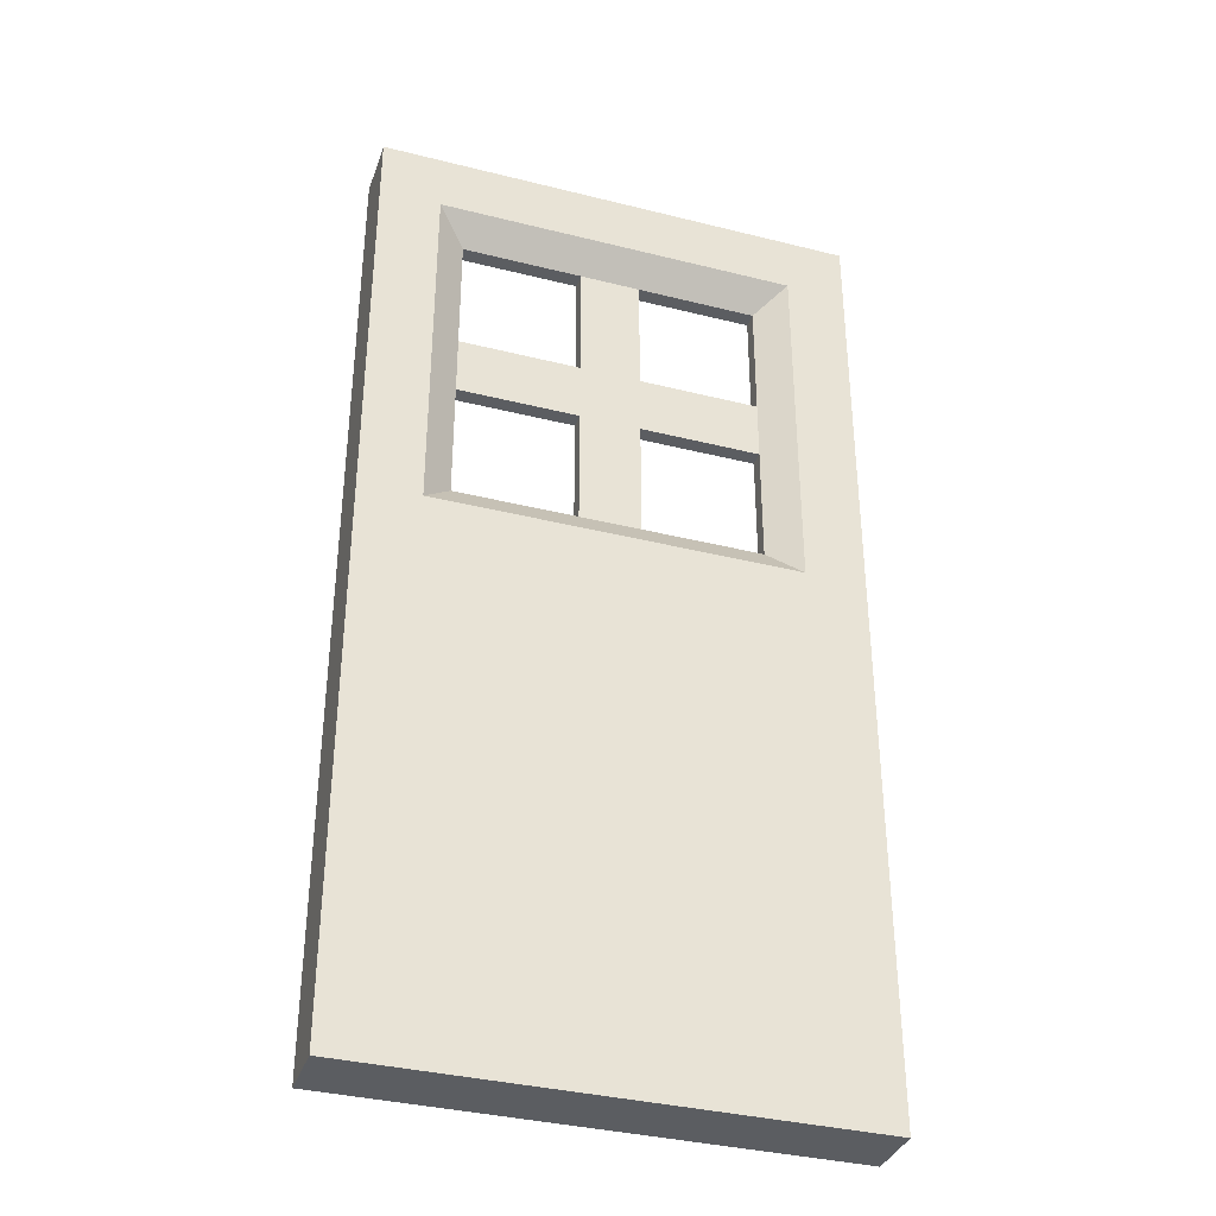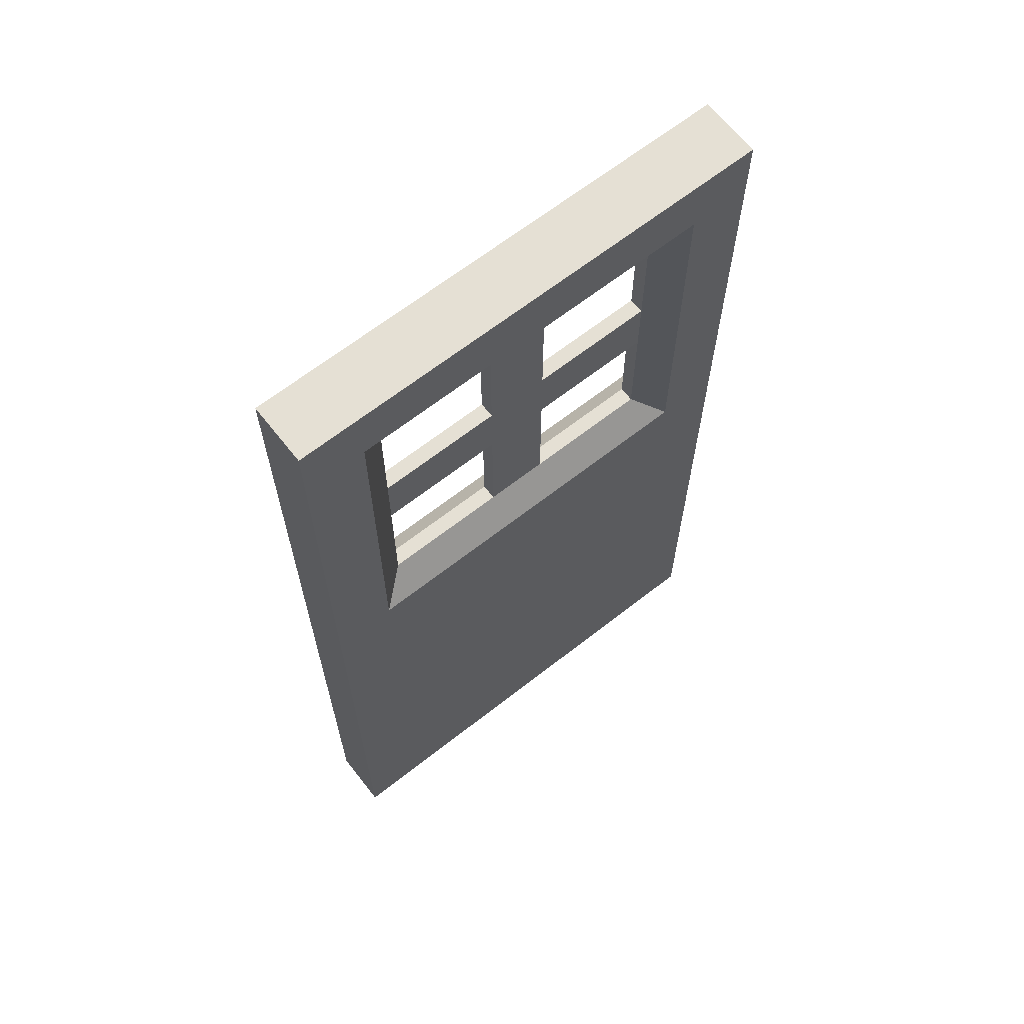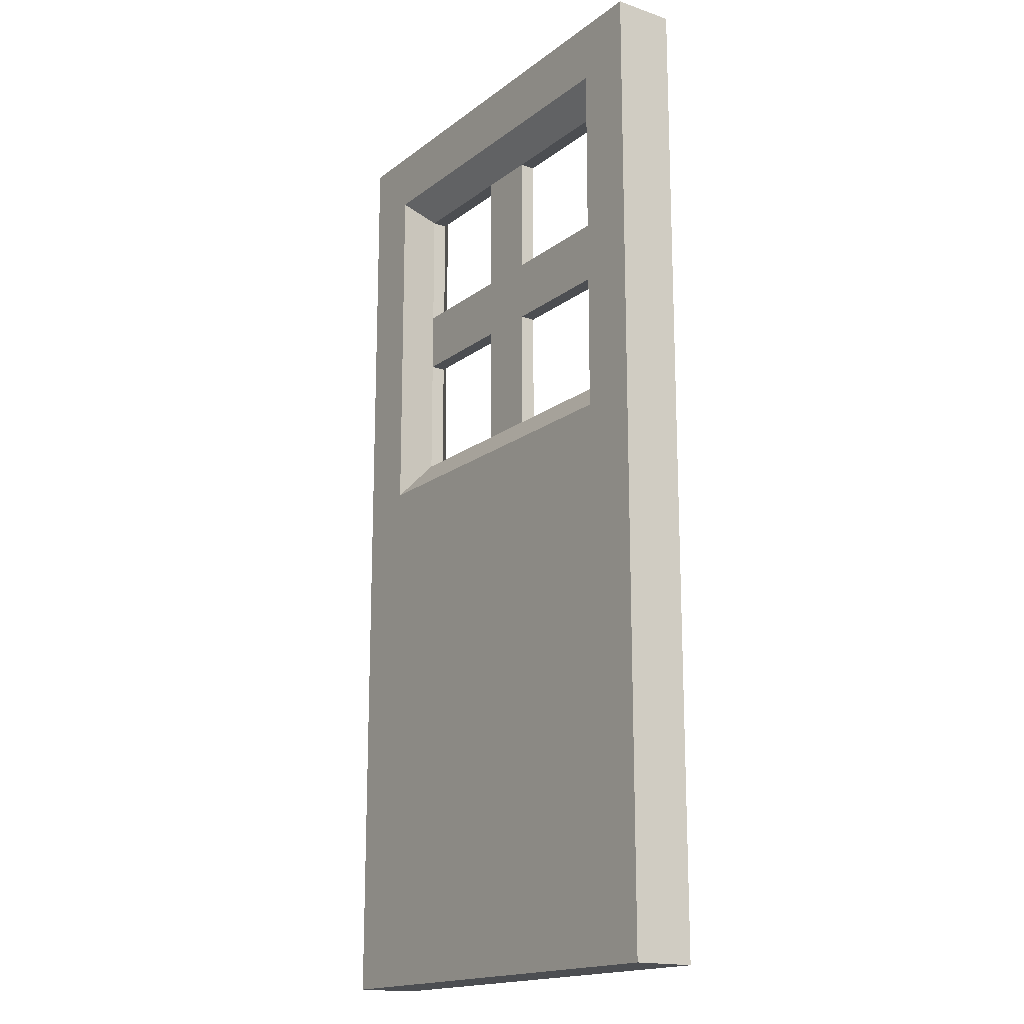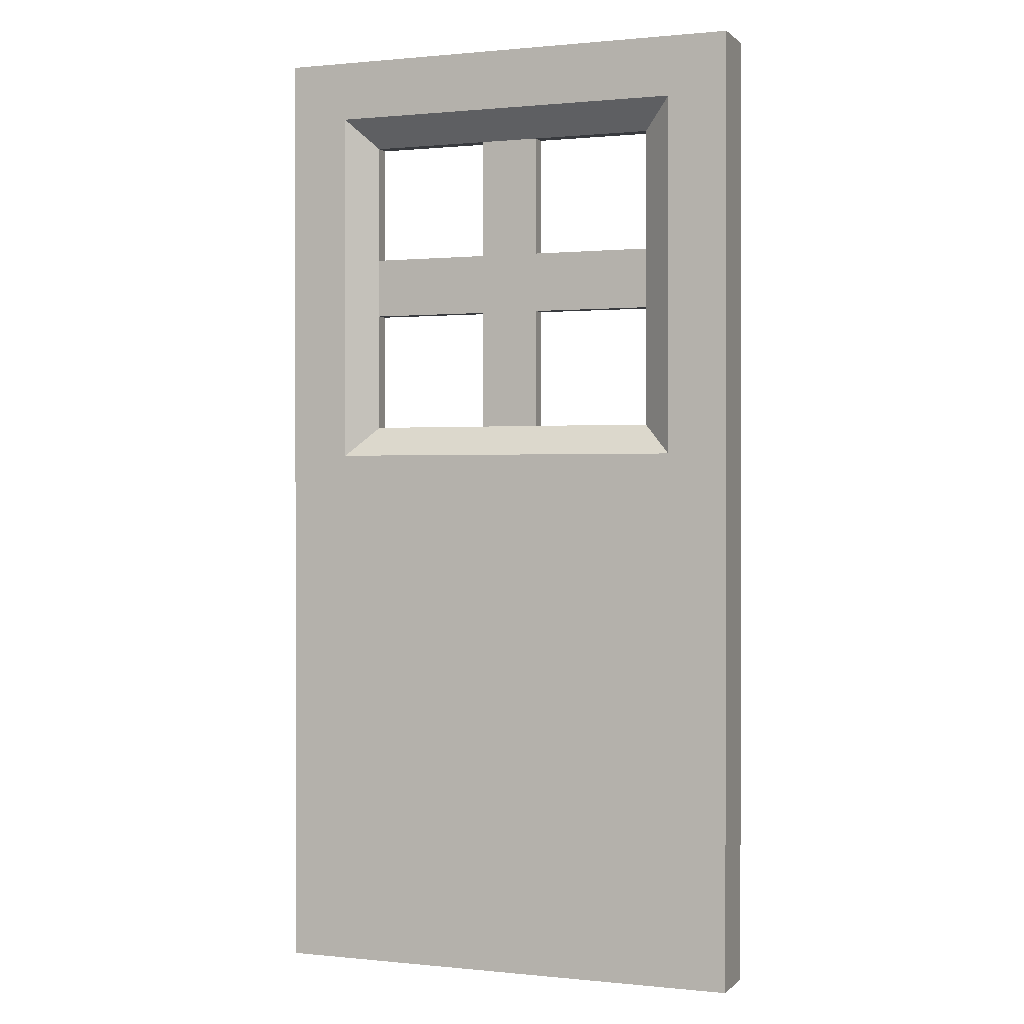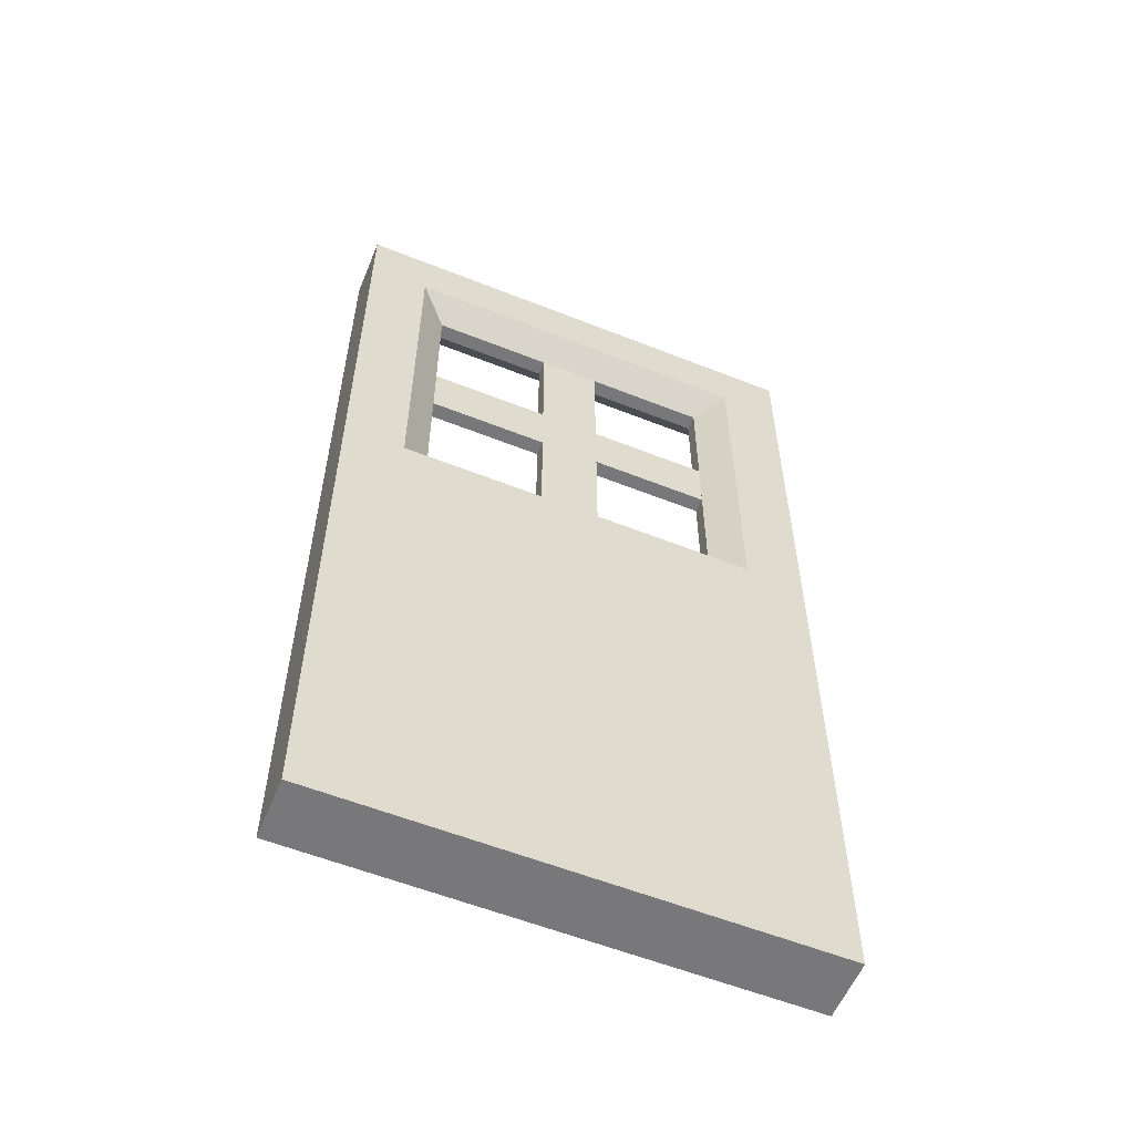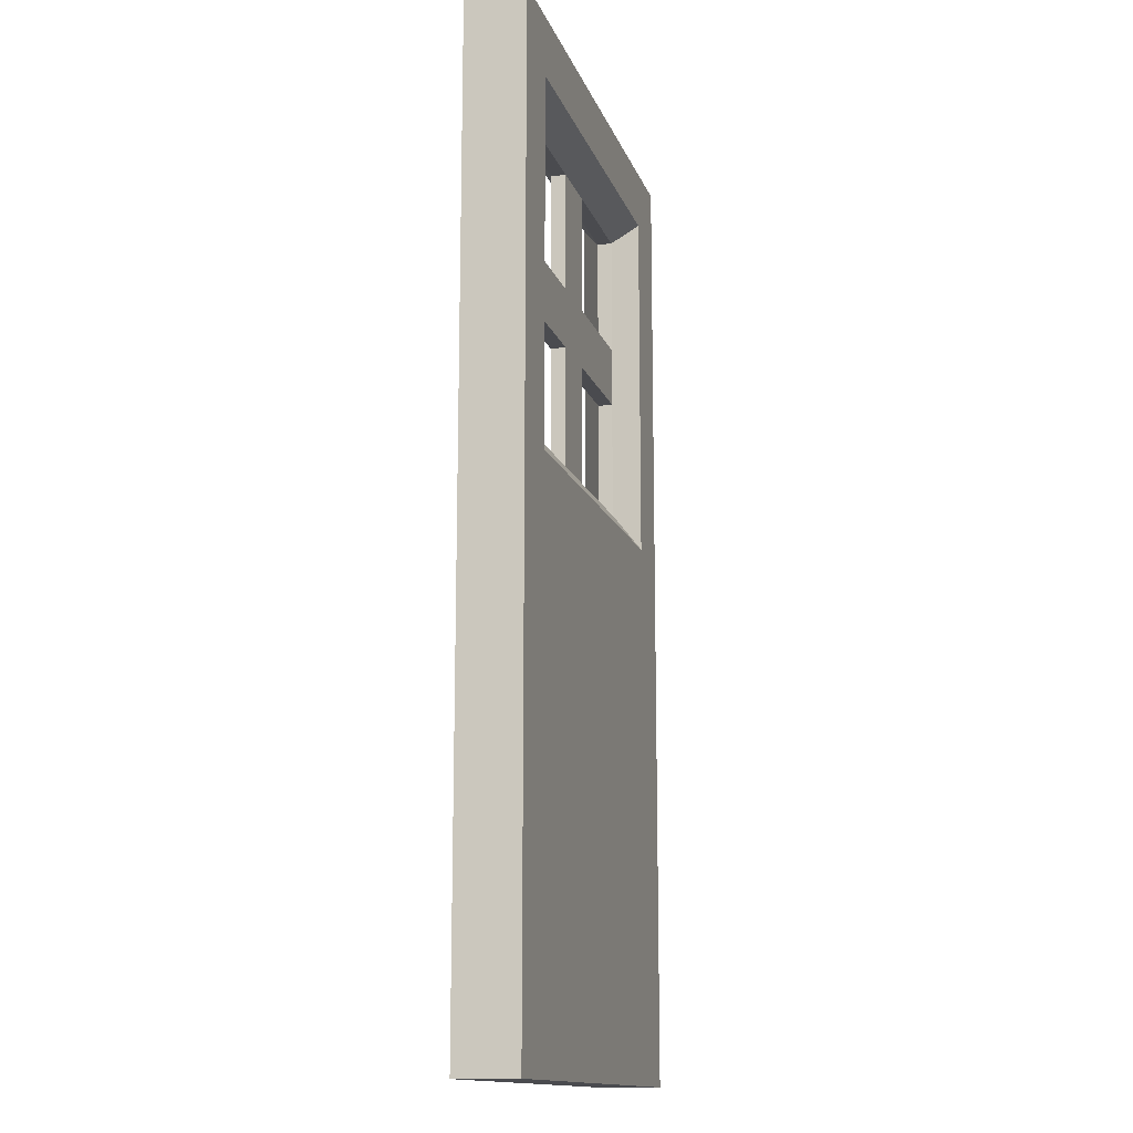
<metadata>
{"format":"obj","ext":"obj","renderer":"f3d","projection":"perspective","resolution":1024,"background":"white","views":[{"elev":-36.0,"azim":161.8,"up":"+Y"},{"elev":65.7,"azim":-38.2,"up":"+Y"},{"elev":-17.0,"azim":-124.3,"up":"+Y"},{"elev":0.6,"azim":-159.0,"up":"+Y"},{"elev":-57.6,"azim":157.6,"up":"+Y"},{"elev":-14.3,"azim":-74.4,"up":"+Y"}]}
</metadata>
<code>
v 0.375 1.375 -0.375
v -0.5 -0.5 -0.375
v 0.5 -0.5 -0.375
v 0.375 0.625 -0.375
v 0.5 1.5 -0.375
v -0.5 1.5 -0.375
v 0.5 -0.5 -0.5
v -0.5 -0.5 -0.5
v -0.5 1.5 -0.5
v 0.5 1.5 -0.5
v -0.375 0.625 -0.5
v -0.062 0.688 -0.422
v -0.062 1.313 -0.453
v 0.063 0.938 -0.453
v 0.313 0.938 -0.453
v 0.313 1.063 -0.453
v -0.062 0.938 -0.453
v -0.062 1.063 -0.453
v -0.312 1.063 -0.453
v -0.312 1.313 -0.453
v -0.312 1.313 -0.422
v 0.063 1.063 -0.422
v 0.063 1.063 -0.453
v -0.375 1.375 -0.375
v -0.375 1.375 -0.5
v 0.375 1.375 -0.5
v 0.313 0.688 -0.453
v 0.313 1.313 -0.422
v 0.313 1.313 -0.453
v -0.375 0.625 -0.375
v -0.062 1.063 -0.422
v -0.062 0.938 -0.422
v 0.063 0.938 -0.422
v -0.312 0.688 -0.453
v -0.312 0.688 -0.422
v 0.375 0.625 -0.5
v 0.313 0.688 -0.422
v -0.062 1.313 -0.422
v 0.063 1.313 -0.422
v 0.063 1.313 -0.453
v 0.063 0.688 -0.422
v 0.063 0.688 -0.453
v -0.062 0.688 -0.453
v -0.312 1.063 -0.422
v -0.312 0.938 -0.453
v -0.312 0.938 -0.422
v 0.313 1.063 -0.422
v 0.313 0.938 -0.422
f 11 36 7 8
f 4 30 2 3
f 2 30 24 6
f 3 5 1 4
f 5 6 24 1
f 25 11 8 9
f 10 26 25 9
f 26 10 7 36
f 2 8 7 3
f 6 5 10 9
f 5 3 7 10
f 2 6 9 8
f 33 41 42 14
f 32 17 43 12
f 39 40 29 28
f 33 14 15 48
f 22 47 16 23
f 20 25 26 29 40 13
f 19 18 23 16 15 14 17 45
f 46 45 17 32
f 44 31 18 19
f 24 21 38 39 28 1
f 46 35 34 45
f 27 36 11 34 43 42
f 24 21 20 25
f 39 22 23 40
f 37 4 1 28 47 48
f 48 15 27 37
f 34 11 25 20 19 45
f 38 13 18 31
f 28 1 26 29
f 12 43 34 35
f 24 30 35 46 44 21
f 35 30 4 37 41 12
f 26 36 27 15 16 29
f 40 23 18 13
f 22 31 44 46 32 33 48 47
f 14 42 43 17
f 41 33 32 12
f 22 39 38 31
f 21 20 13 38
f 37 27 42 41
f 21 44 19 20
f 28 29 16 47

</code>
